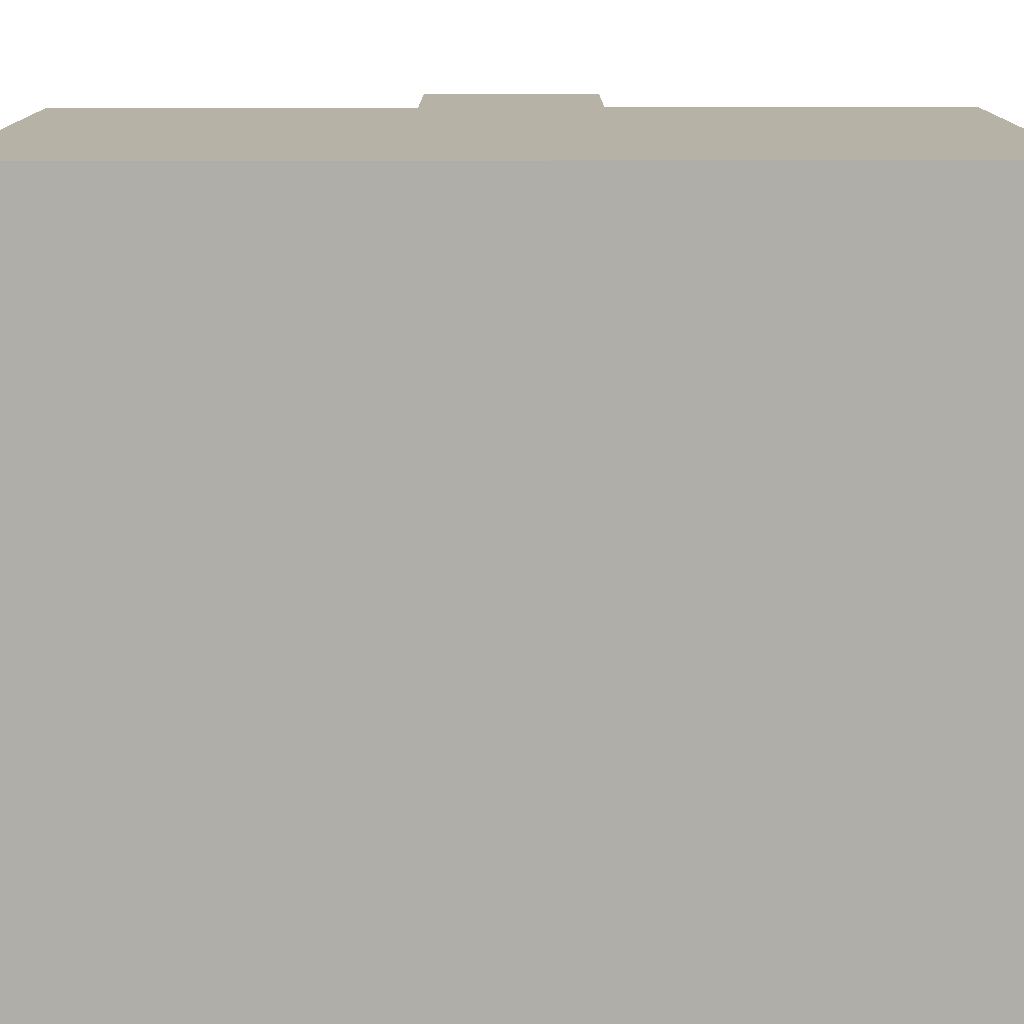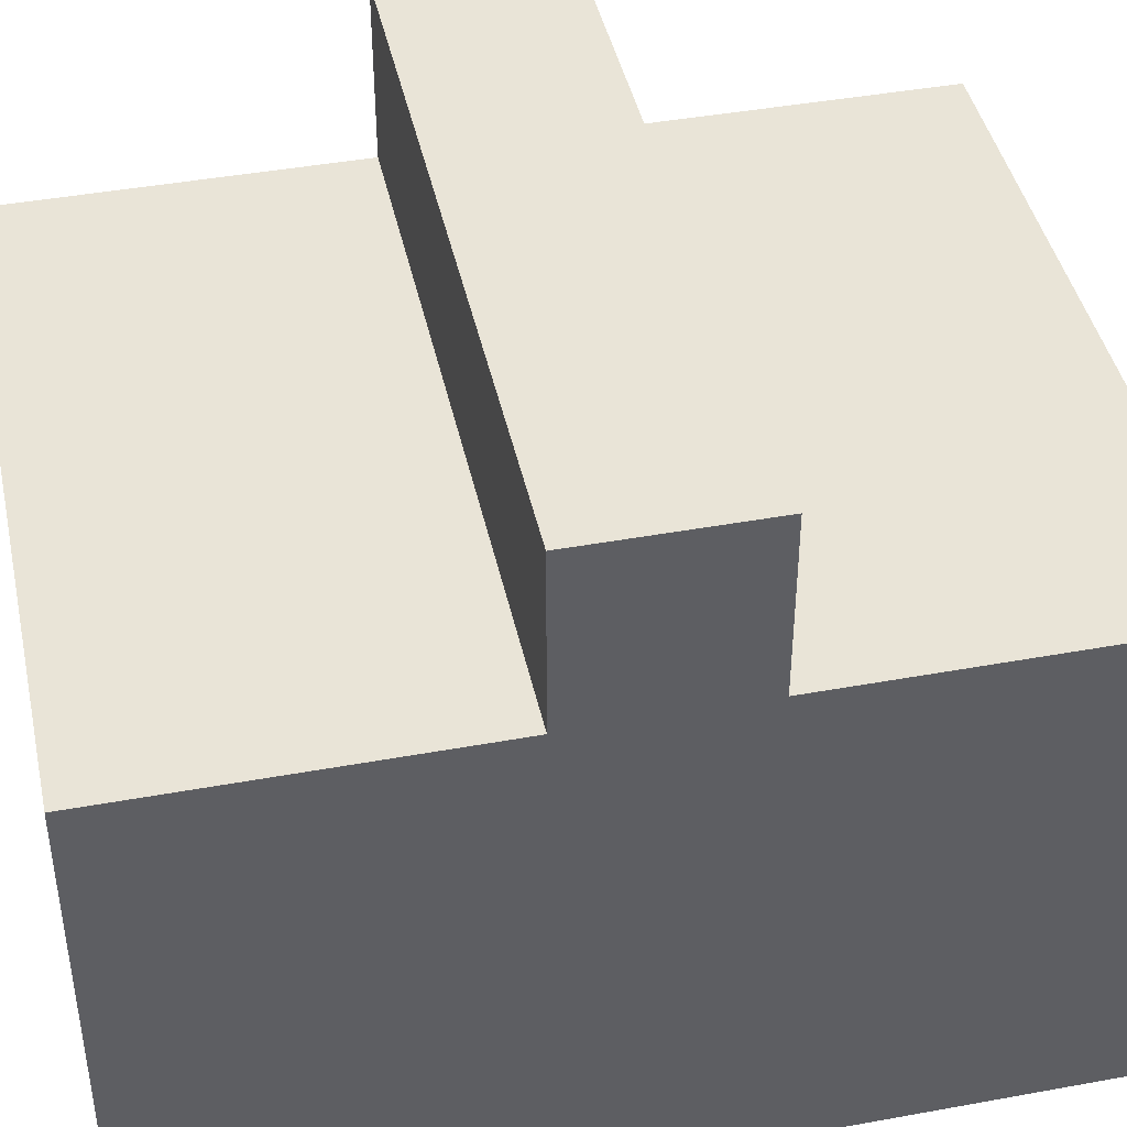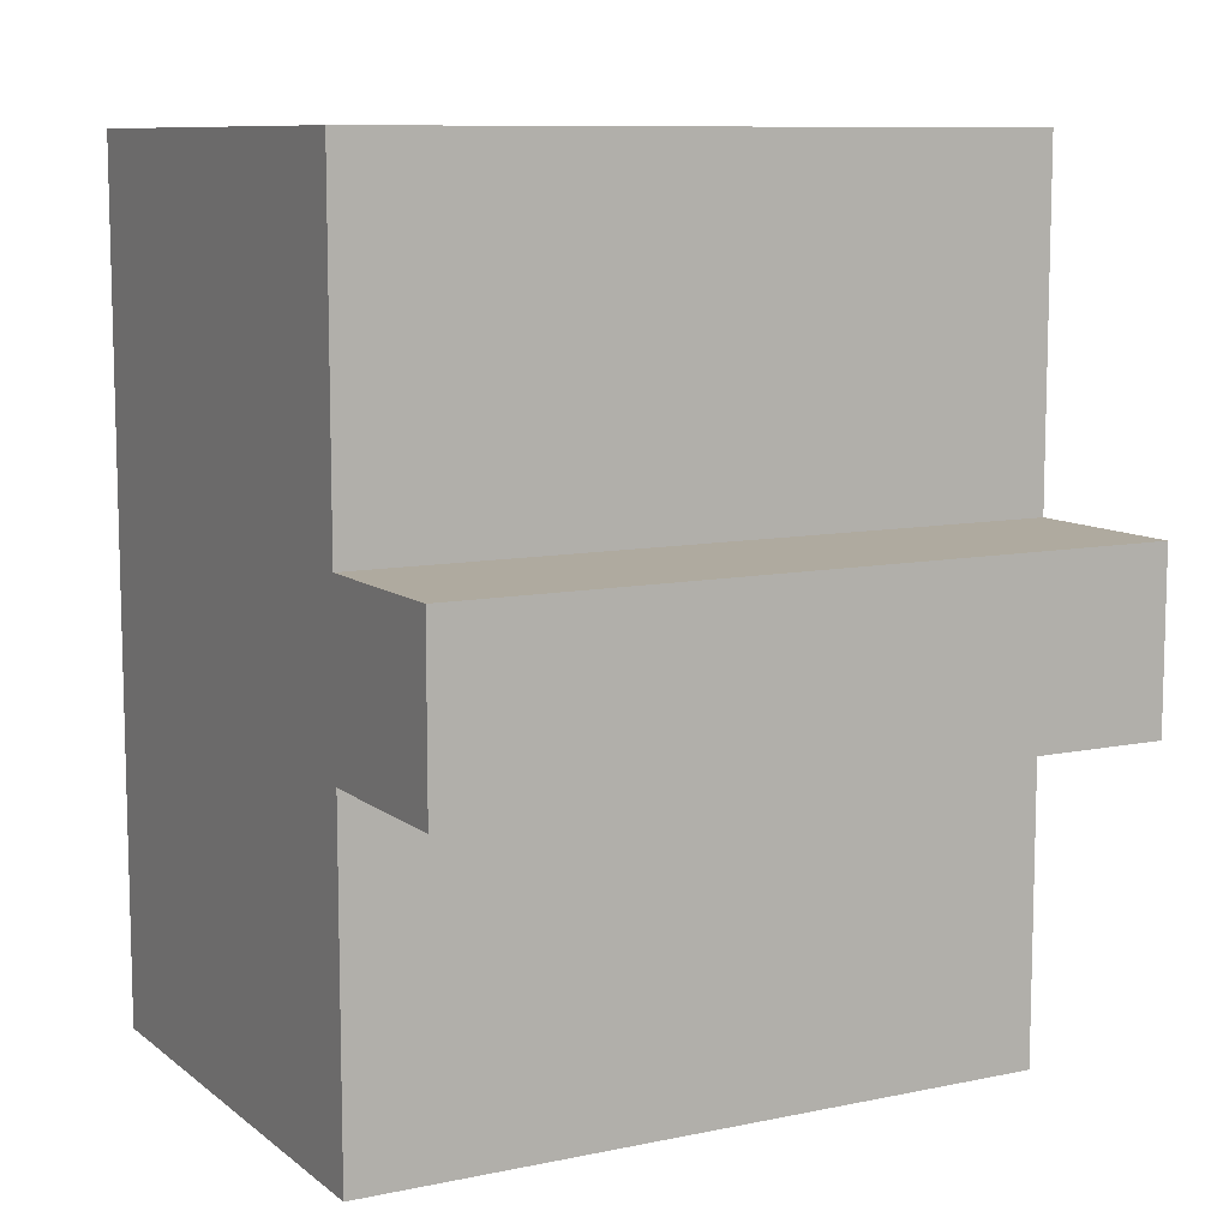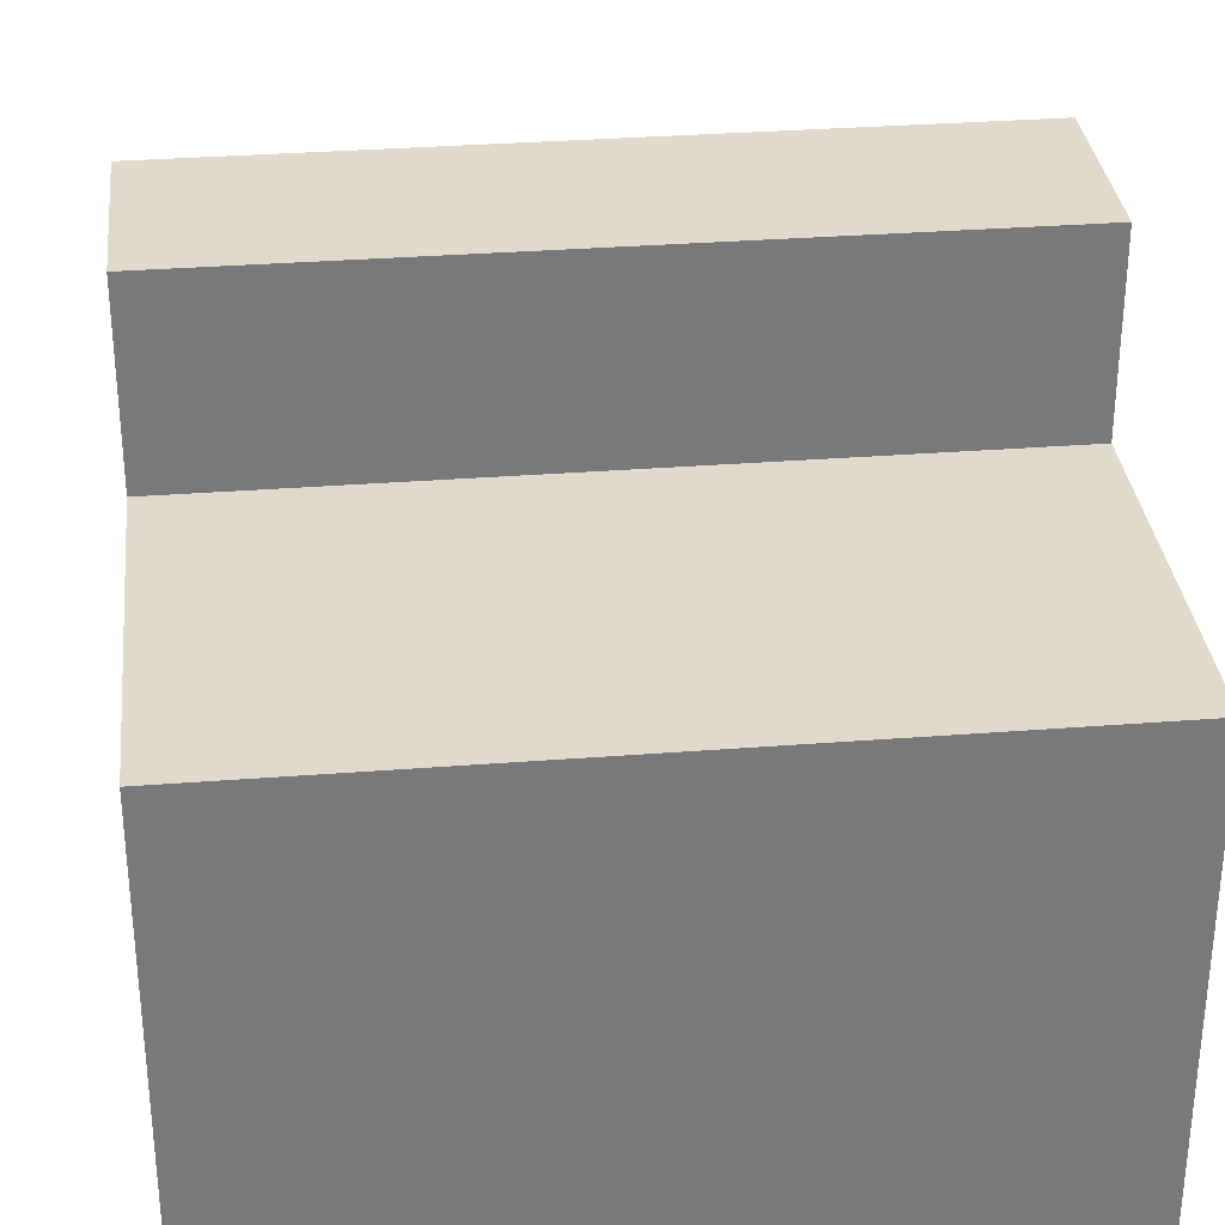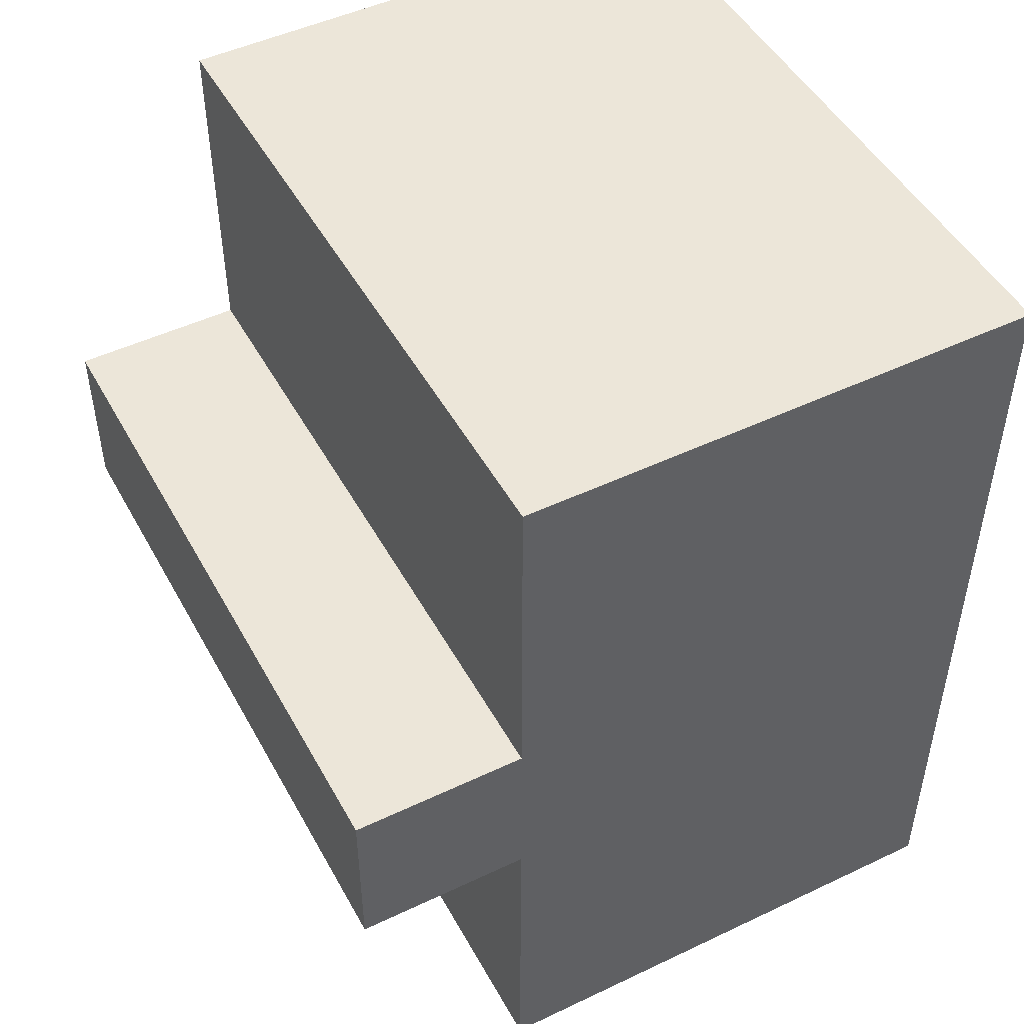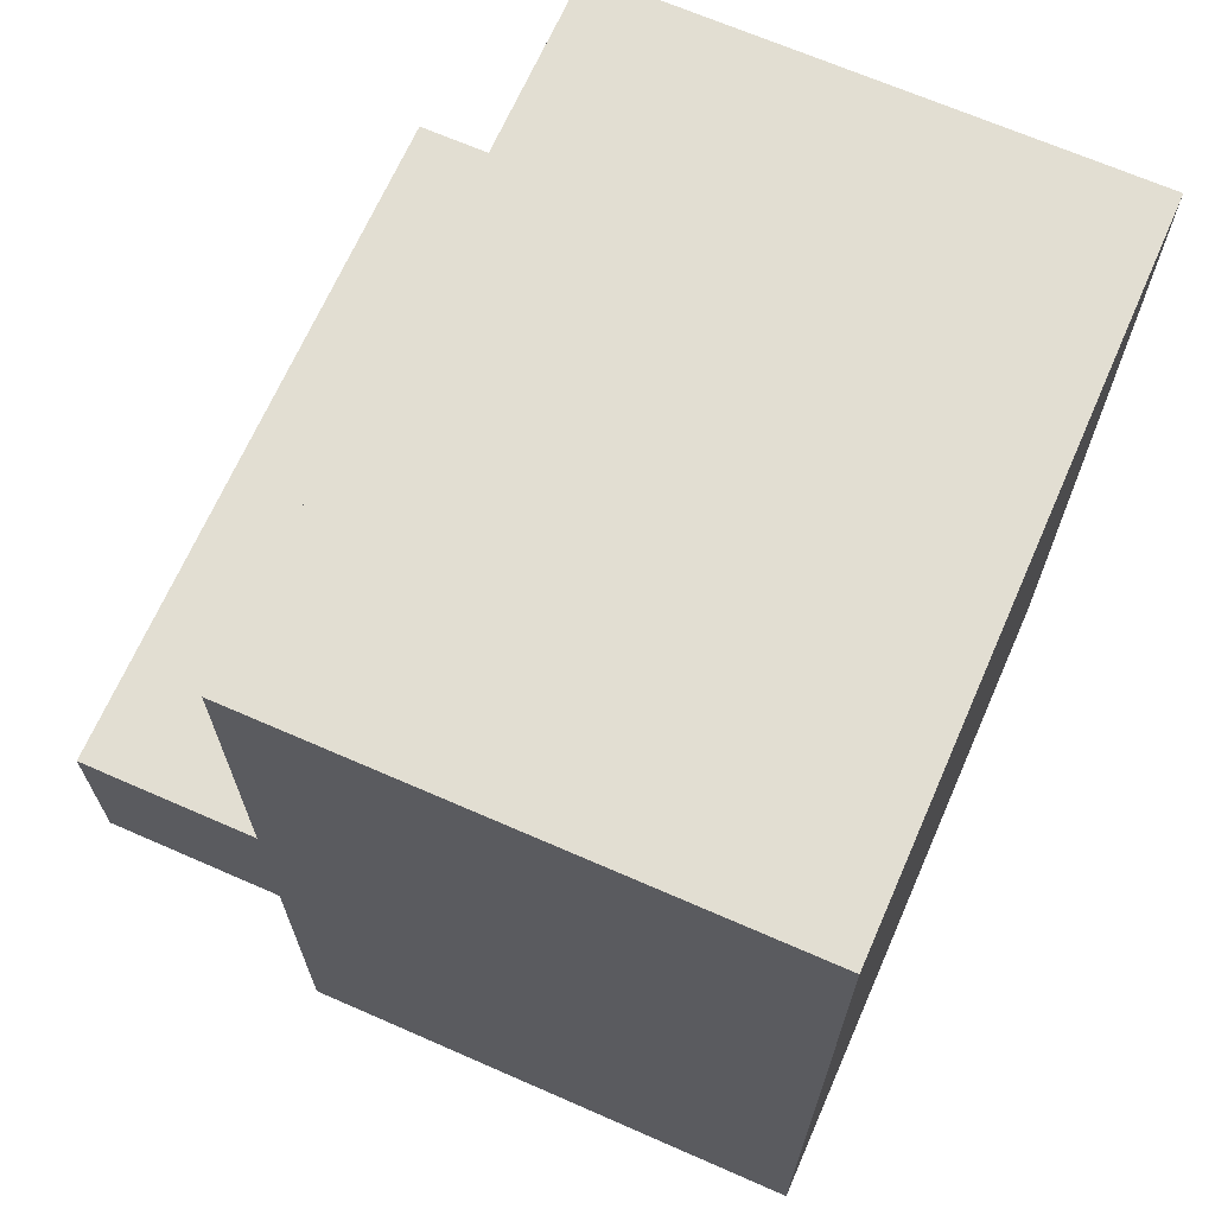
<metadata>
{"format":"obj","ext":"obj","renderer":"f3d","projection":"perspective","resolution":1024,"background":"white","views":[{"elev":-77.5,"azim":-89.9,"up":"+Z"},{"elev":43.2,"azim":-102.2,"up":"+Z"},{"elev":9.5,"azim":-28.6,"up":"+Y"},{"elev":32.5,"azim":173.8,"up":"+Z"},{"elev":48.6,"azim":62.1,"up":"+Y"},{"elev":67.8,"azim":113.7,"up":"+Y"}]}
</metadata>
<code>
g Part 5
o mesh0
v 0.04 -0.03011 0.06
v -0.04 -0.03011 0.06
v -0.04 -0.07011 0.06
v 0.04 -0.07011 0.06
f 1 2 3
f 3 4 1
o mesh1
v 0.04 -0.03011 0.06
v 0.04 -0.03011 0
v -0.04 -0.03011 0
v -0.04 -0.03011 0.06
f 5 6 7
f 7 8 5
o mesh2
v -0.04 -0.1301 0
v -0.04 -0.03011 0
v 0.04 -0.03011 0
v 0.04 -0.1301 0
f 9 10 11
f 11 12 9
o mesh3
v -0.04 -0.1301 0.06
v -0.04 -0.1301 0
v 0.04 -0.1301 0
v 0.04 -0.1301 0.06
f 13 14 15
f 15 16 13
o mesh4
v 0.04 -0.1301 0.06
v 0.04 -0.09011 0.06
v -0.04 -0.09011 0.06
v -0.04 -0.1301 0.06
f 17 18 19
f 19 20 17
o mesh5
v -0.04 -0.03011 0
v -0.04 -0.09011 0.06
v -0.04 -0.07011 0.06
v -0.04 -0.07011 0.08
v -0.04 -0.09011 0.08
v -0.04 -0.1301 0
v -0.04 -0.1301 0.06
v -0.04 -0.03011 0.06
f 21 22 23
f 24 23 22
f 22 25 24
f 26 27 22
f 22 21 26
f 23 28 21
o mesh6
v 0.04 -0.1301 0
v 0.04 -0.07011 0.06
v 0.04 -0.09011 0.06
v 0.04 -0.09011 0.08
v 0.04 -0.07011 0.08
v 0.04 -0.03011 0
v 0.04 -0.03011 0.06
v 0.04 -0.1301 0.06
f 29 30 31
f 32 31 30
f 30 33 32
f 34 35 30
f 30 29 34
f 31 36 29
o mesh7
v 0.04 -0.07011 0.08
v 0.04 -0.07011 0.06
v -0.04 -0.07011 0.06
v -0.04 -0.07011 0.08
f 37 38 39
f 39 40 37
o mesh8
v -0.04 -0.09011 0.08
v -0.04 -0.09011 0.06
v 0.04 -0.09011 0.06
v 0.04 -0.09011 0.08
f 41 42 43
f 43 44 41
o mesh9
v 0.04 -0.09011 0.08
v 0.04 -0.07011 0.08
v -0.04 -0.07011 0.08
v -0.04 -0.09011 0.08
f 45 46 47
f 47 48 45

</code>
